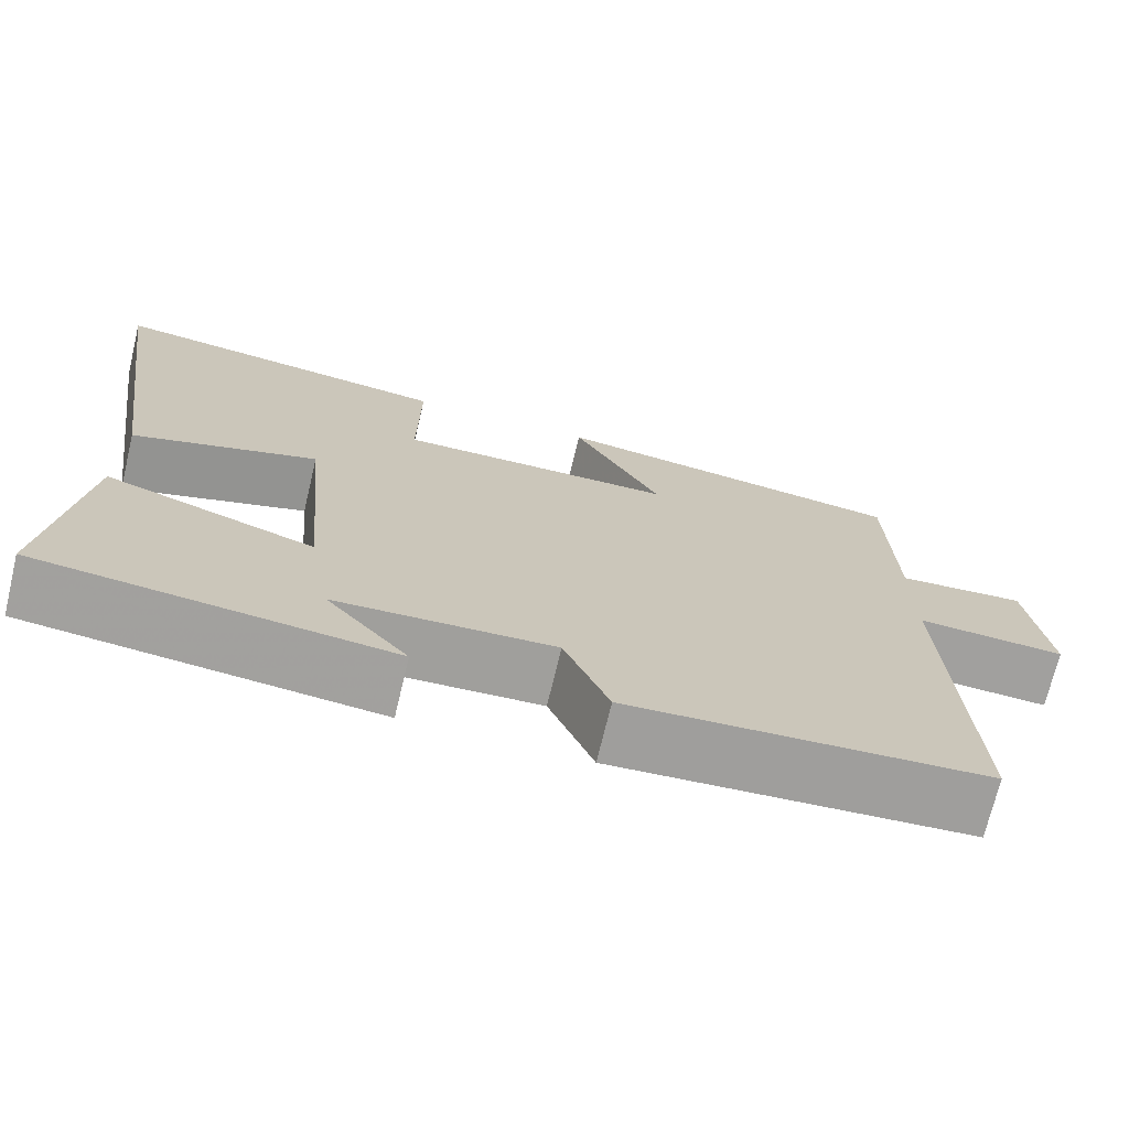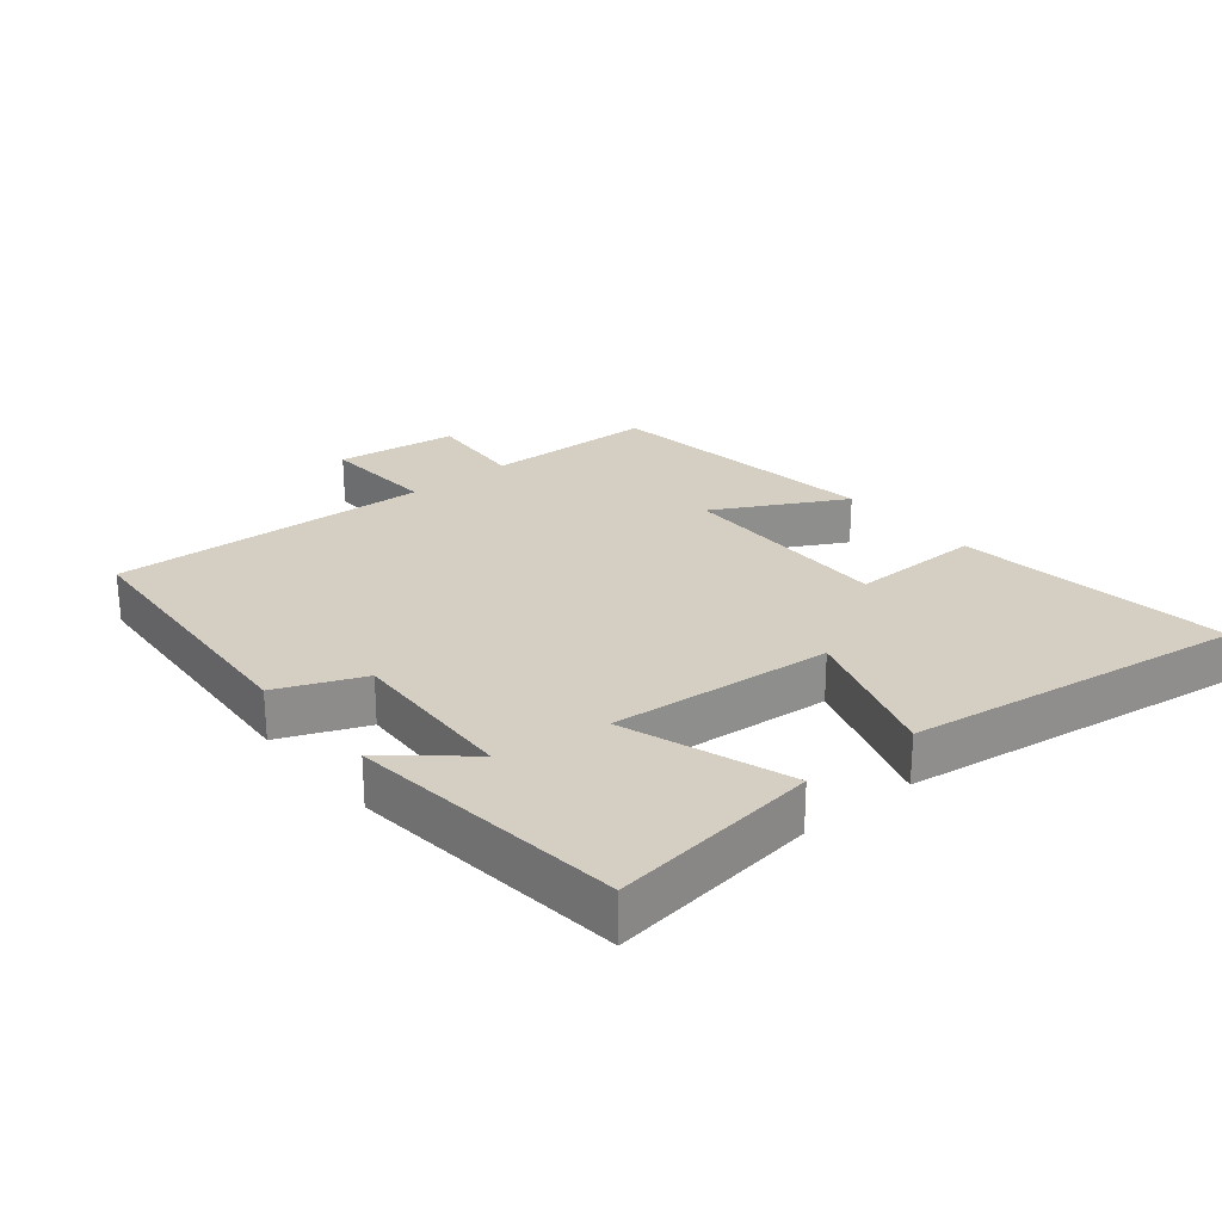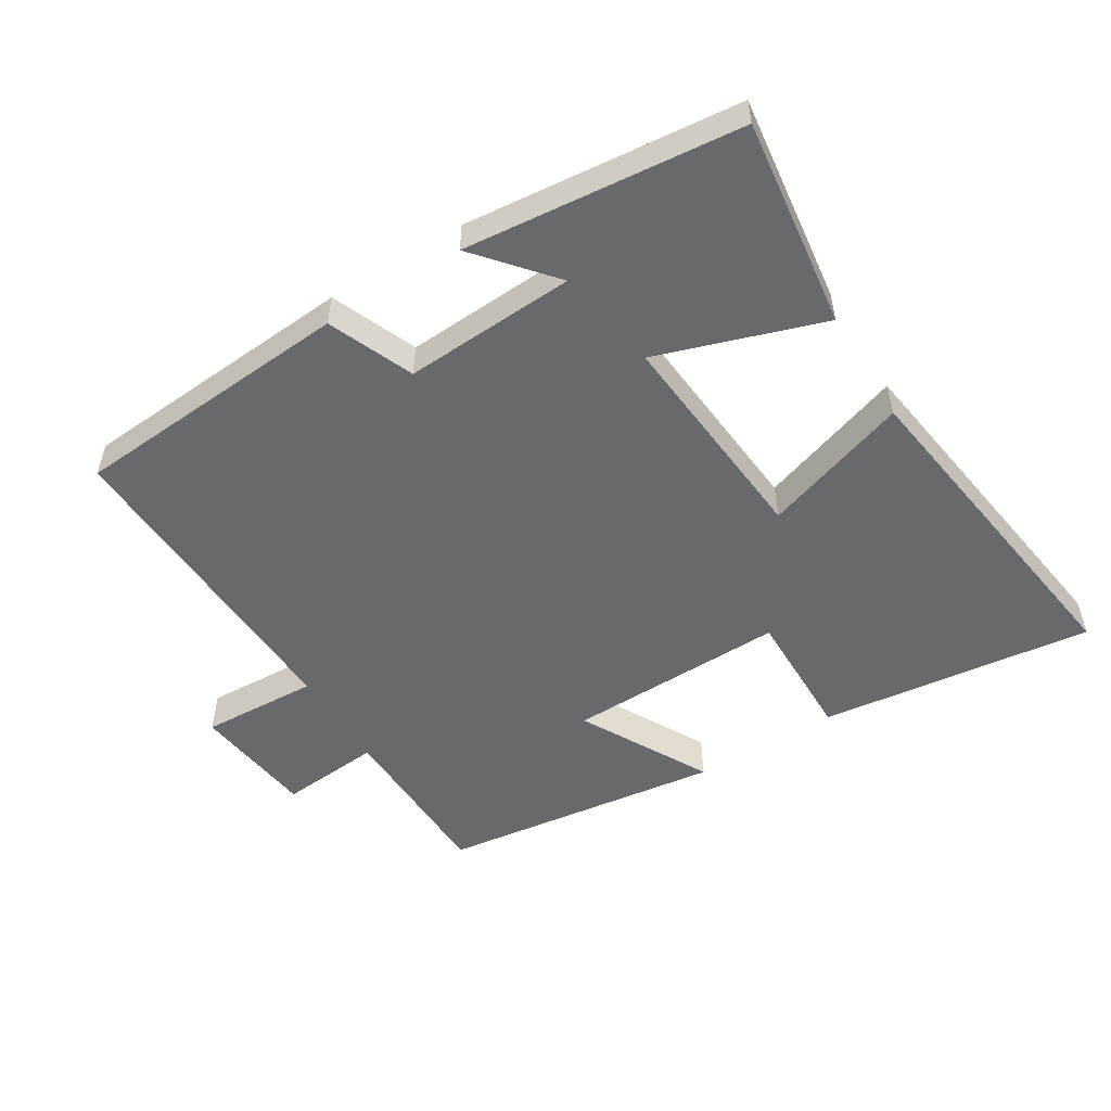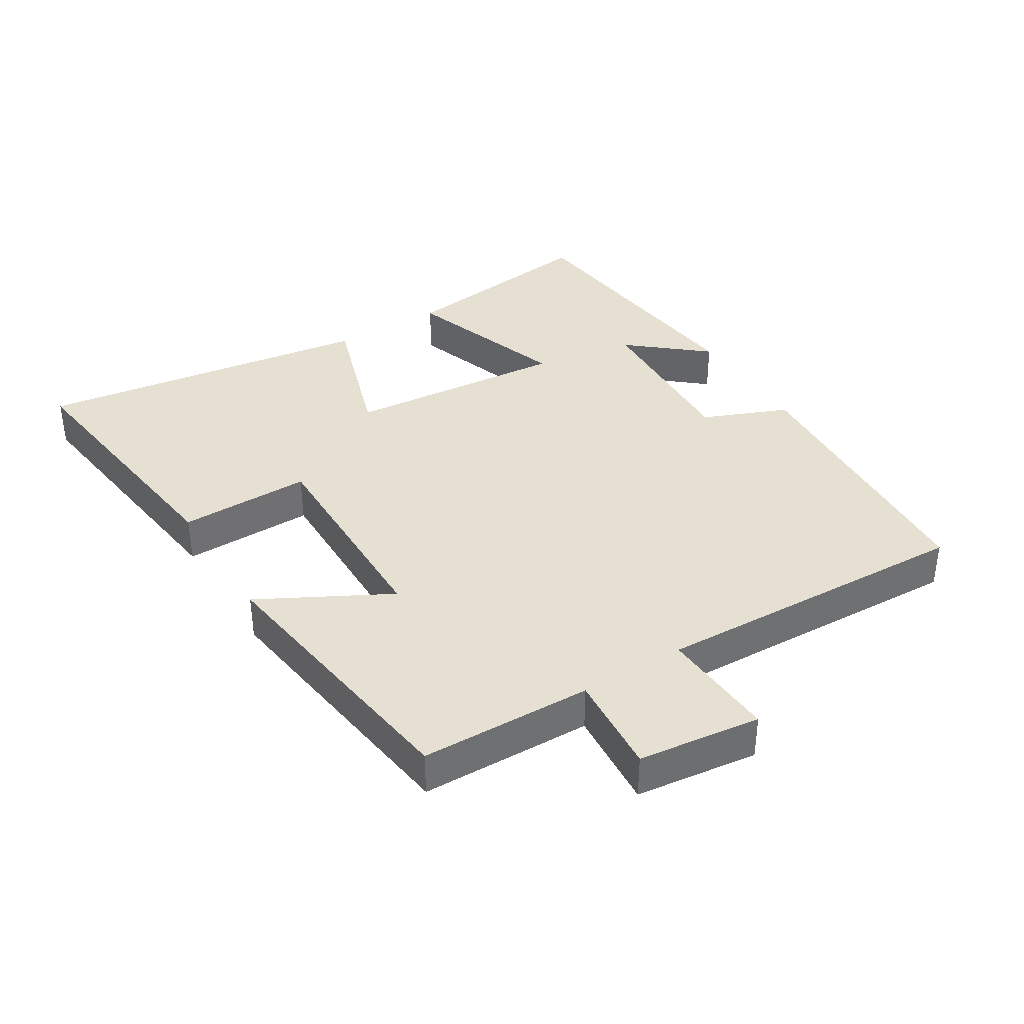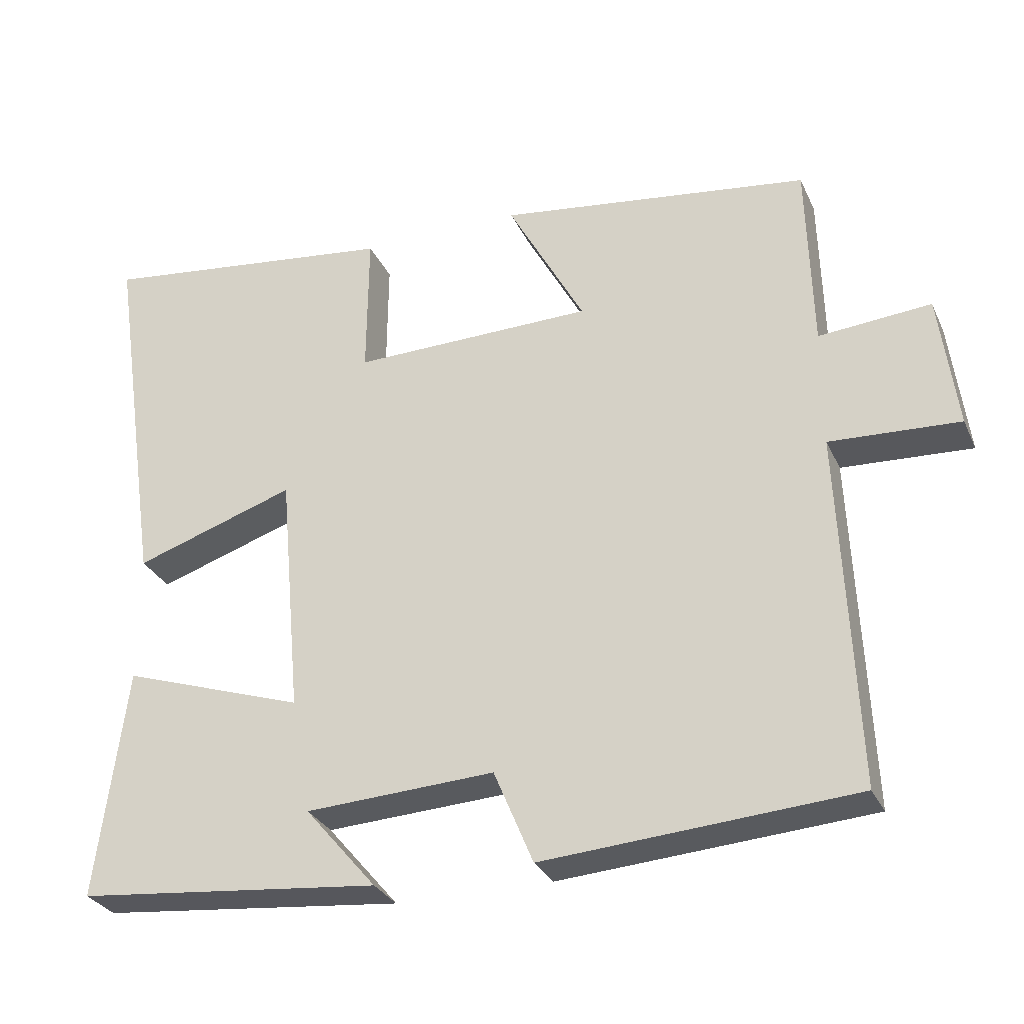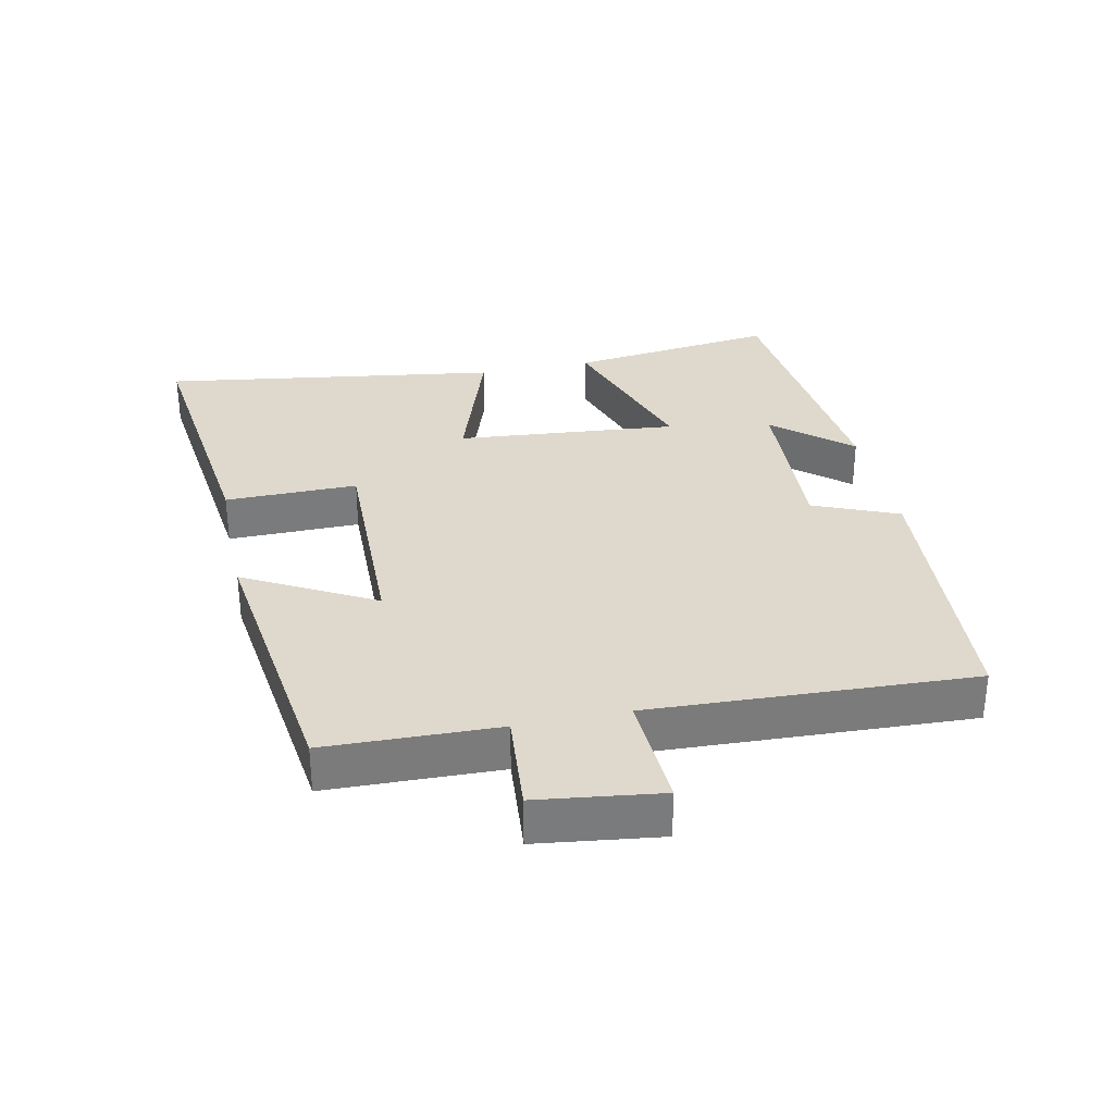
<metadata>
{"format":"obj","ext":"obj","renderer":"f3d","projection":"perspective","resolution":1024,"background":"white","views":[{"elev":-71.6,"azim":-13.5,"up":"+Z"},{"elev":25.4,"azim":-129.8,"up":"+Y"},{"elev":-52.7,"azim":-148.4,"up":"+Y"},{"elev":37.6,"azim":58.0,"up":"+Y"},{"elev":-29.7,"azim":21.3,"up":"+Z"},{"elev":32.0,"azim":78.1,"up":"+Y"}]}
</metadata>
<code>
v -0.575 0.07 0.551
v -0.16 0.07 0.5
v -0.162 0.07 0.299
v 0.17 0.07 0.305
v 0.064 0.07 0.5
v 0.493 0.07 0.443
v 0.5 0.07 0.182
v 0.654 0.07 0.195
v 0.678 0.07 0.009
v 0.5 0.07 0.018
v 0.521 0.07 -0.469
v 0.094 0.07 -0.5
v 0.04 0.07 -0.371
v -0.22 0.07 -0.385
v -0.122 0.07 -0.5
v -0.541 0.07 -0.458
v -0.5 0.07 -0.141
v -0.248 0.07 -0.225
v -0.278 0.07 0.111
v -0.5 0.07 0.037
v -0.575 0 0.551
v -0.16 0 0.5
v -0.162 0 0.299
v 0.17 0 0.305
v 0.064 0 0.5
v 0.493 0 0.443
v 0.5 0 0.182
v 0.654 0 0.195
v 0.678 0 0.009
v 0.5 0 0.018
v 0.521 0 -0.469
v 0.094 0 -0.5
v 0.04 0 -0.371
v -0.22 0 -0.385
v -0.122 0 -0.5
v -0.541 0 -0.458
v -0.5 0 -0.141
v -0.248 0 -0.225
v -0.278 0 0.111
v -0.5 0 0.037
f 19 20 1 2
f 18 19 2 3
f 16 17 18
f 14 15 16
f 14 16 18
f 13 14 18 3
f 10 11 12 13
f 7 8 9 10
f 4 5 6 7
f 7 10 13
f 3 4 7 13
f 22 21 40 39
f 23 22 39 38
f 38 37 36
f 36 35 34
f 38 36 34
f 23 38 34 33
f 33 32 31 30
f 30 29 28 27
f 27 26 25 24
f 33 30 27
f 33 27 24 23
f 1 21 22 2
f 2 22 23 3
f 3 23 24 4
f 4 24 25 5
f 5 25 26 6
f 6 26 27 7
f 7 27 28 8
f 8 28 29 9
f 9 29 30 10
f 10 30 31 11
f 11 31 32 12
f 12 32 33 13
f 13 33 34 14
f 14 34 35 15
f 15 35 36 16
f 16 36 37 17
f 17 37 38 18
f 18 38 39 19
f 19 39 40 20
f 20 40 21 1

</code>
